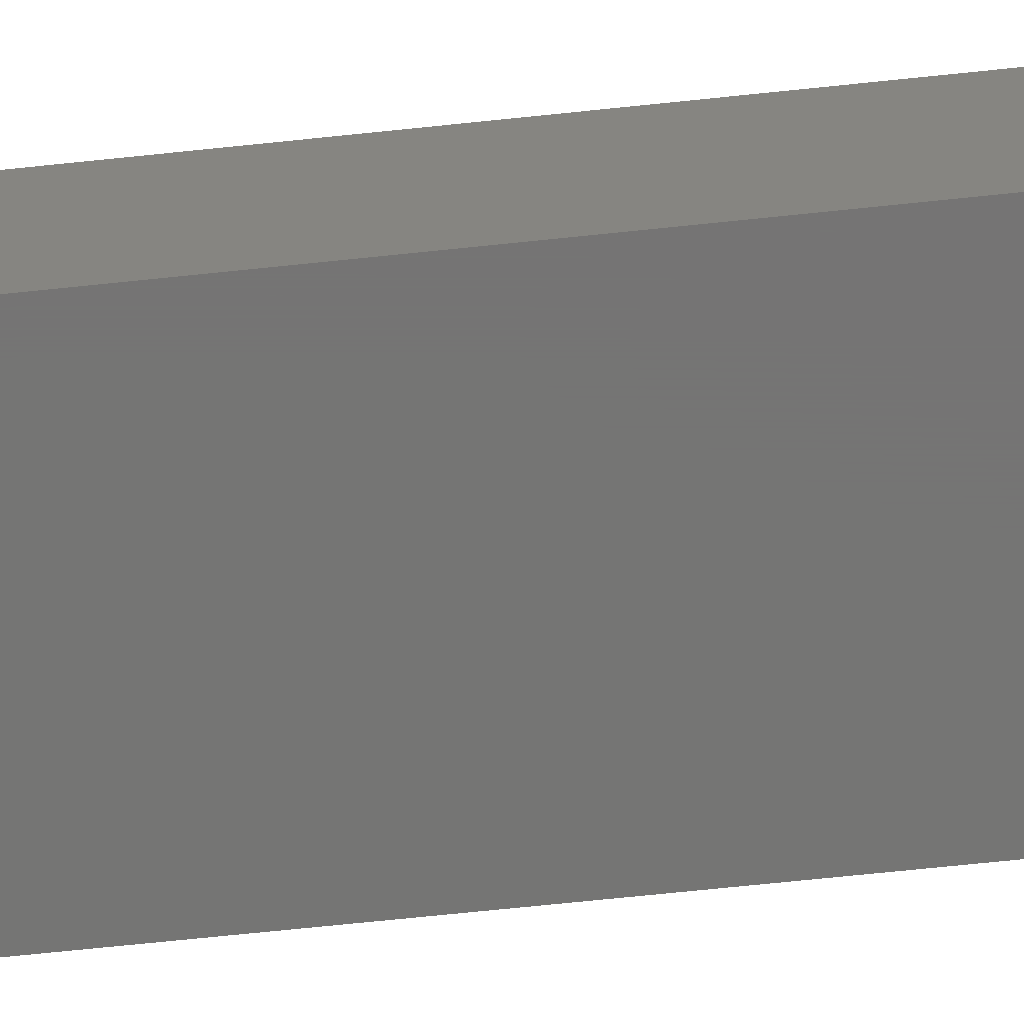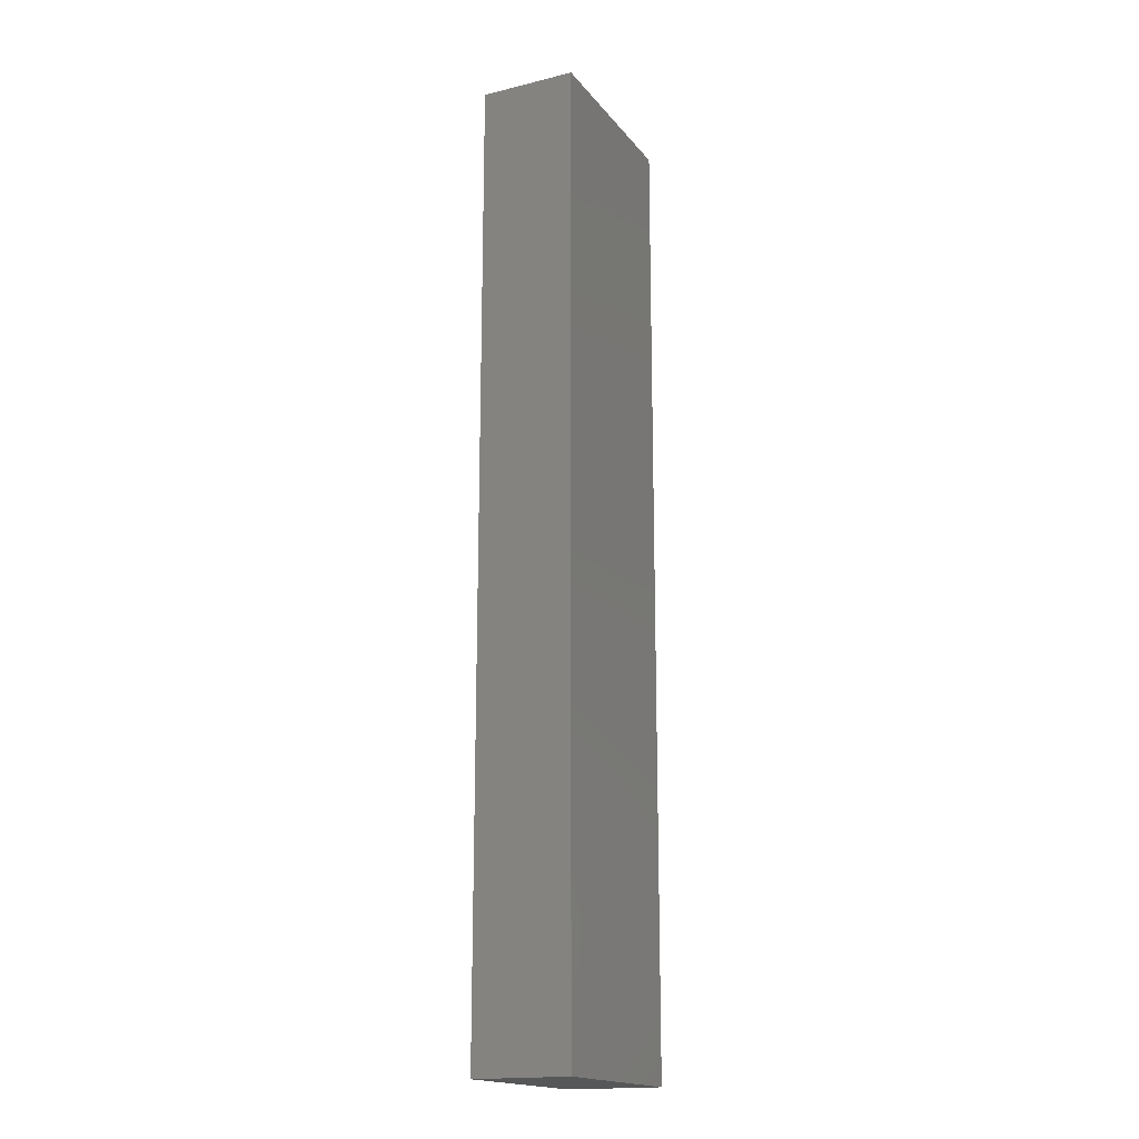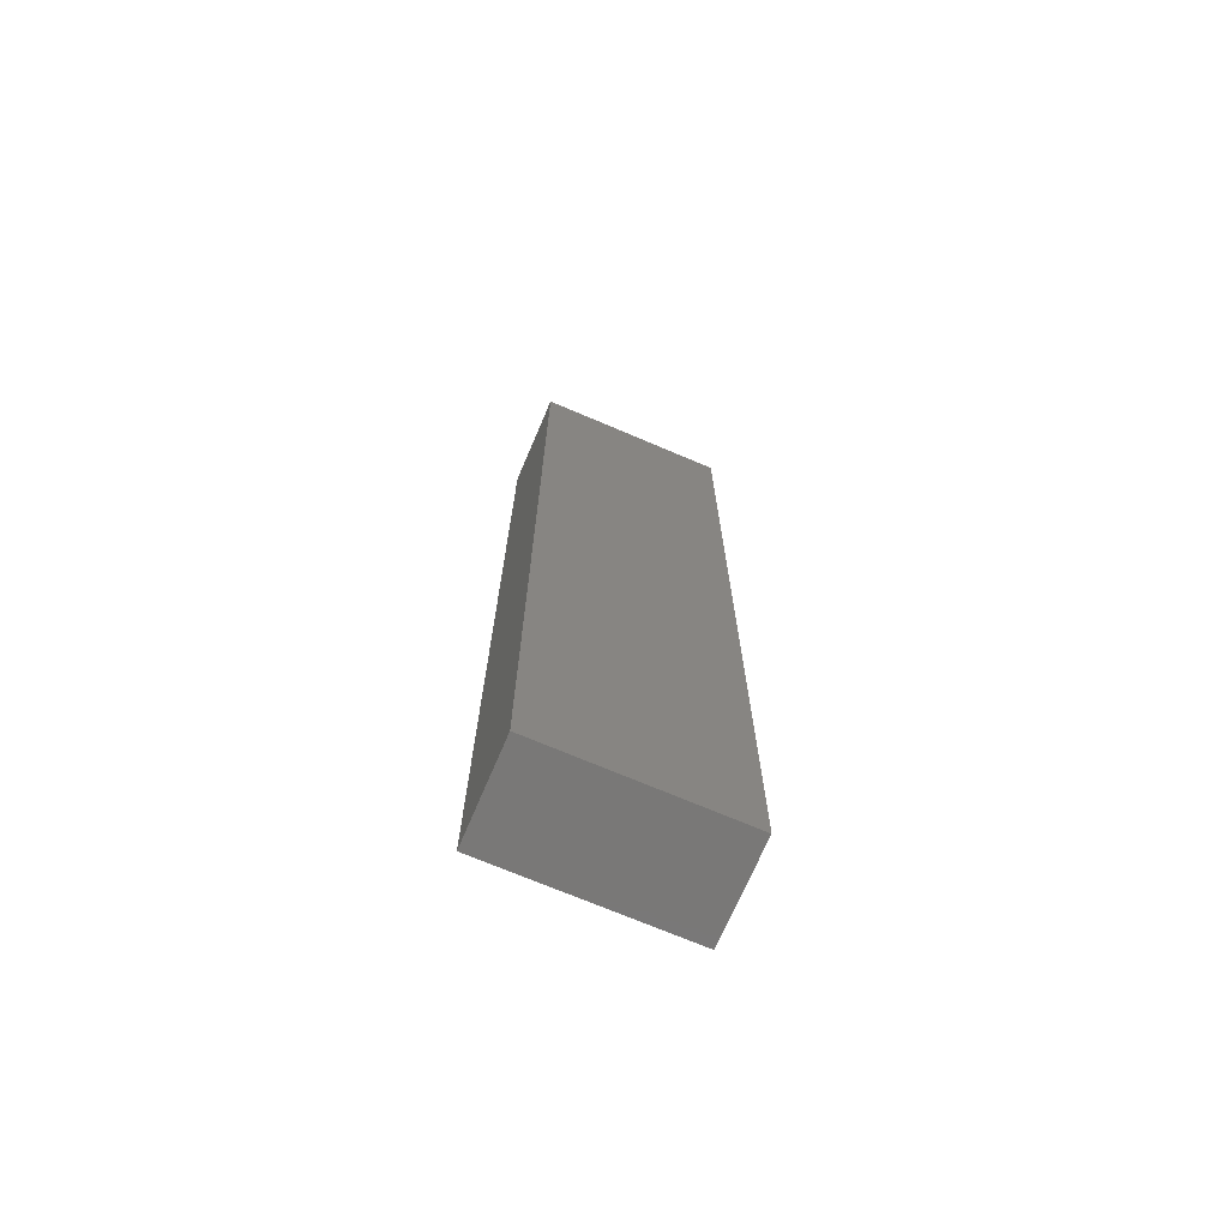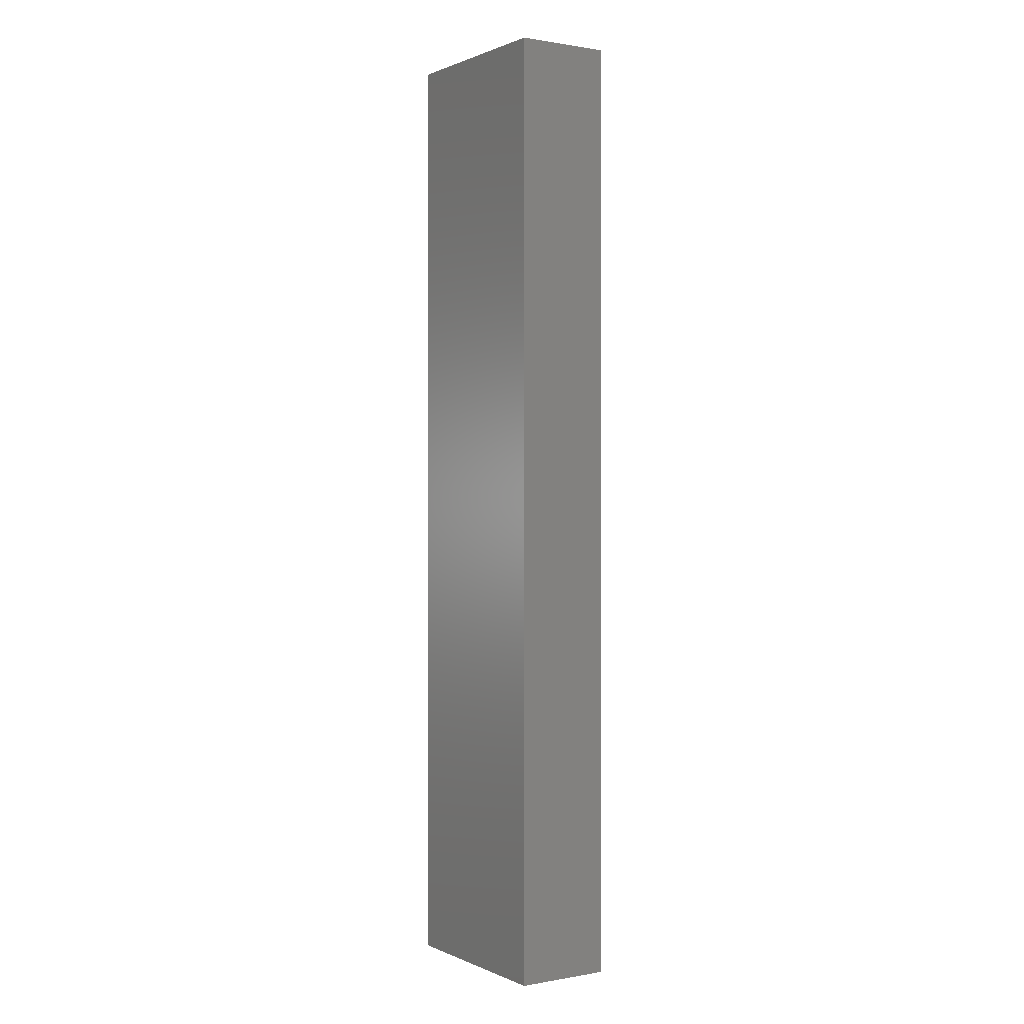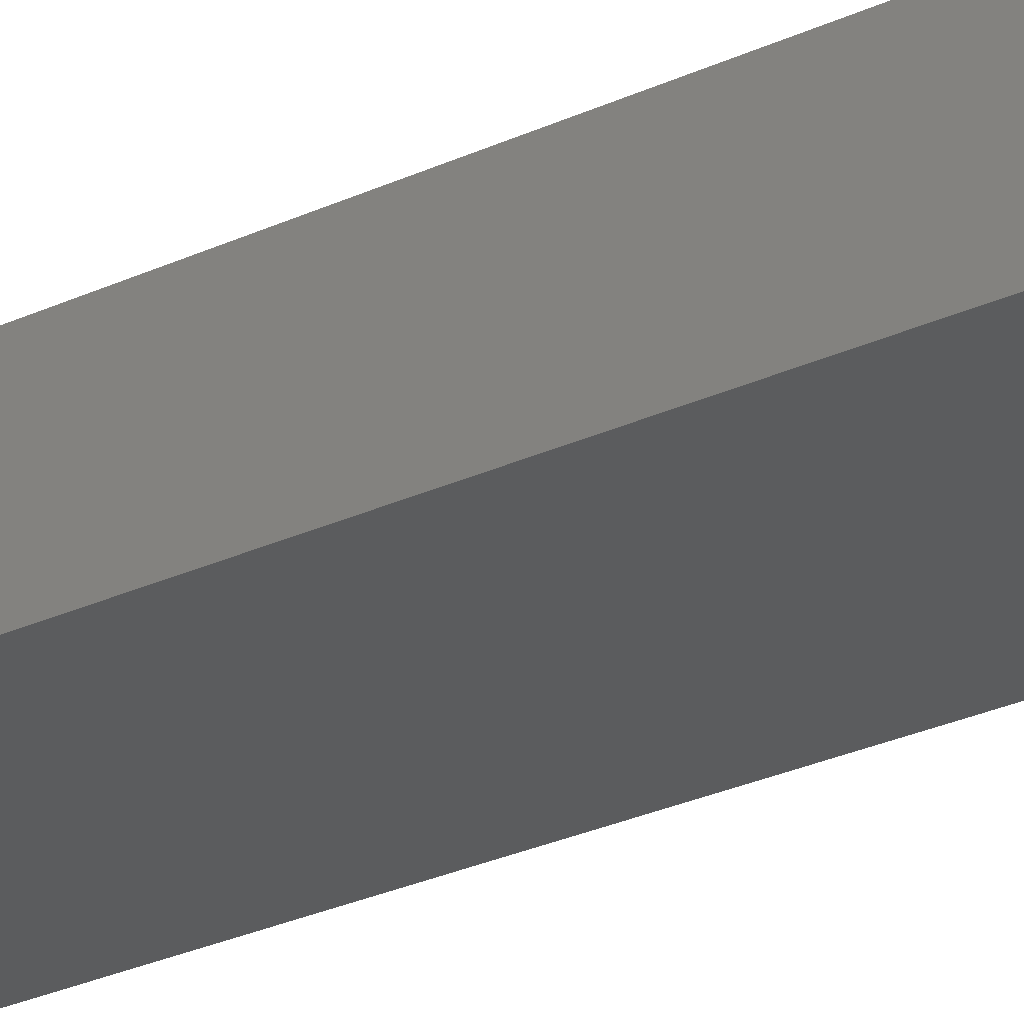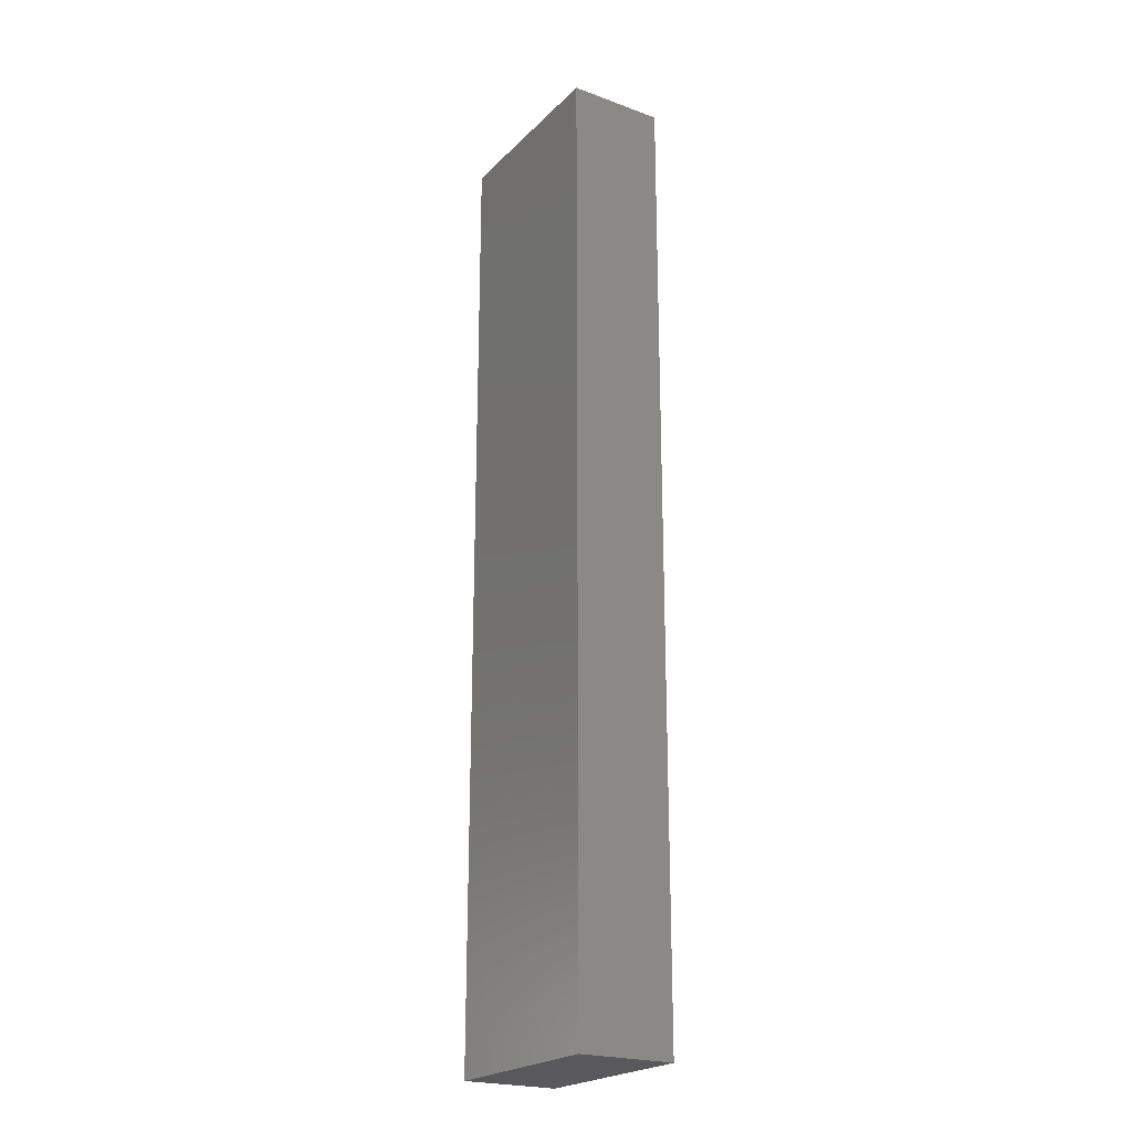
<metadata>
{"format":"stl","ext":"stl","renderer":"f3d","projection":"perspective","resolution":1024,"background":"white","views":[{"elev":-67.0,"azim":96.1,"up":"+Y"},{"elev":-17.6,"azim":115.8,"up":"+Z"},{"elev":-71.1,"azim":156.9,"up":"+Z"},{"elev":0.7,"azim":56.8,"up":"+Z"},{"elev":-27.8,"azim":125.4,"up":"+Y"},{"elev":-22.4,"azim":57.8,"up":"+Z"}]}
</metadata>
<code>
# stl→obj: 8 verts, 12 faces
v -10 10 50
v -10 10 -50
v -10 0 50
v -10 0 -50
v 10 10 50
v 10 0 50
v 10 10 -50
v 10 0 -50
f 1 2 3
f 3 2 4
f 5 1 6
f 6 1 3
f 7 5 8
f 8 5 6
f 2 7 4
f 4 7 8
f 5 7 1
f 1 7 2
f 8 6 4
f 4 6 3

</code>
